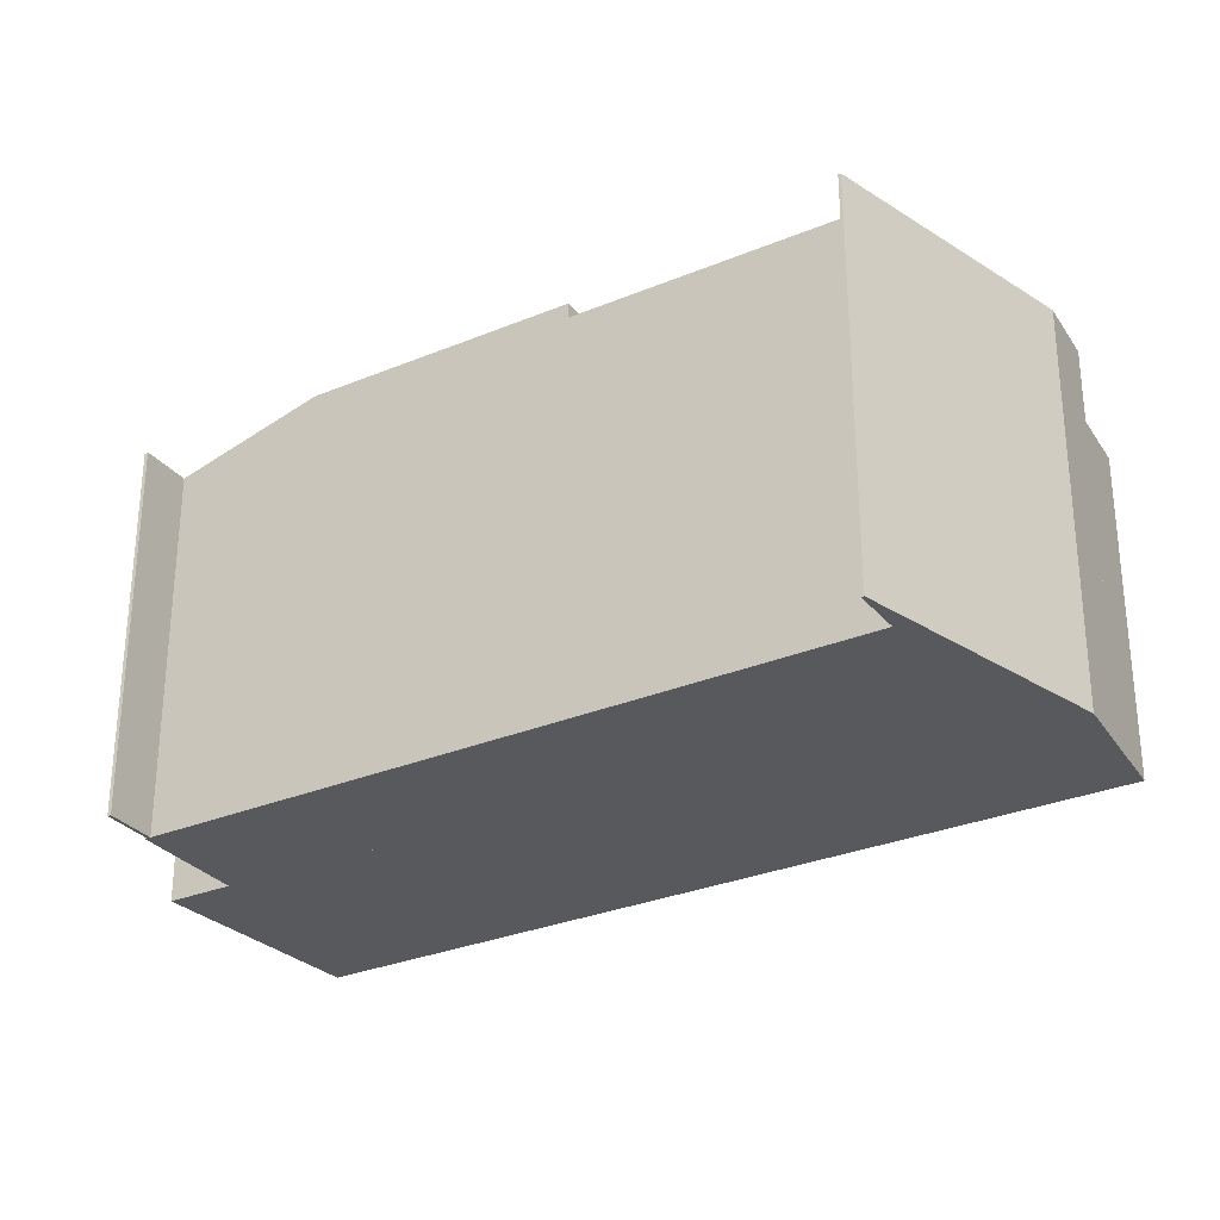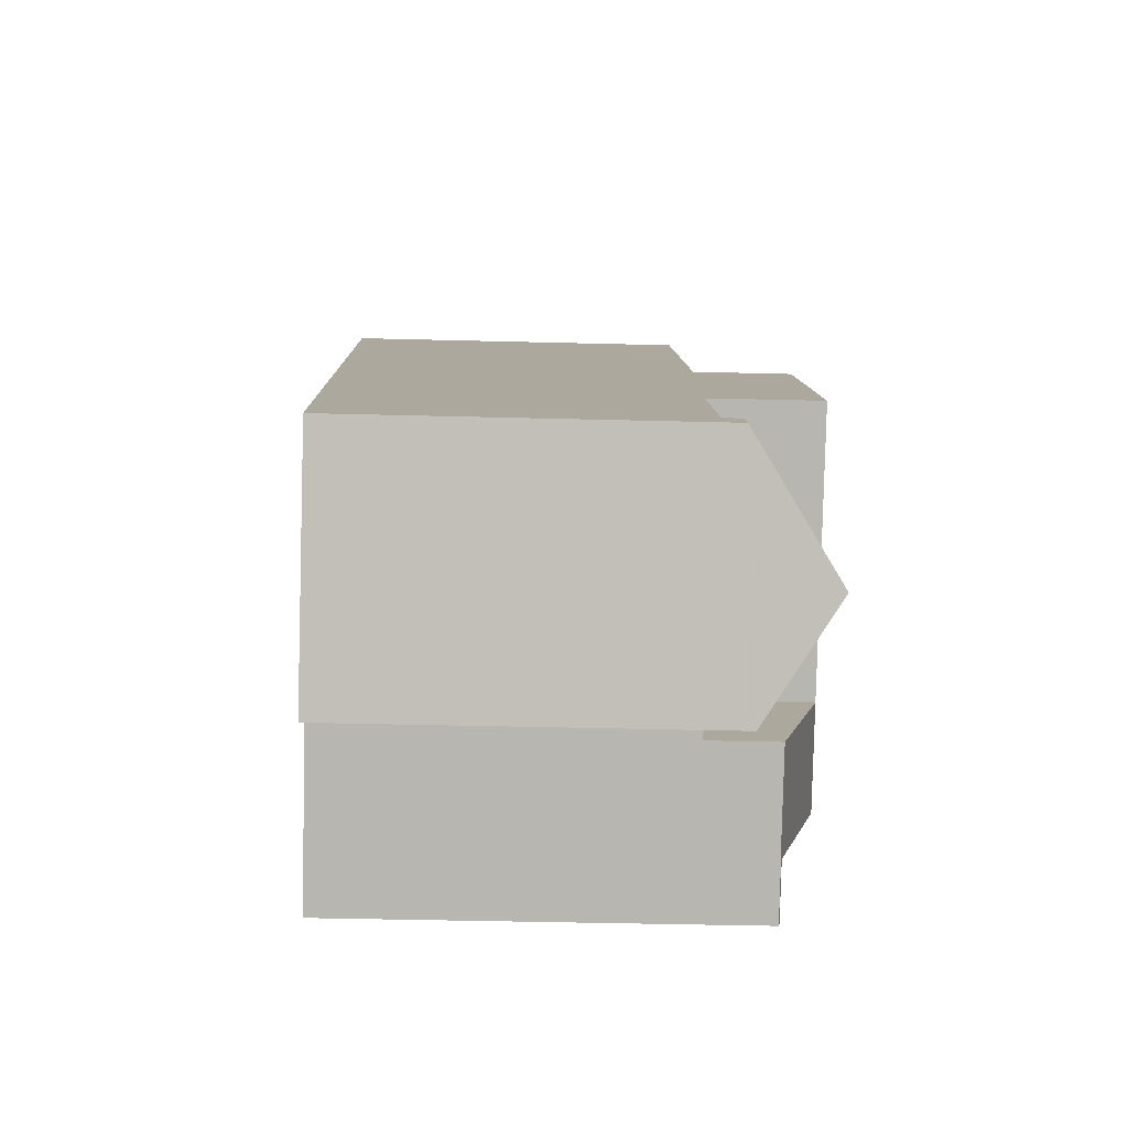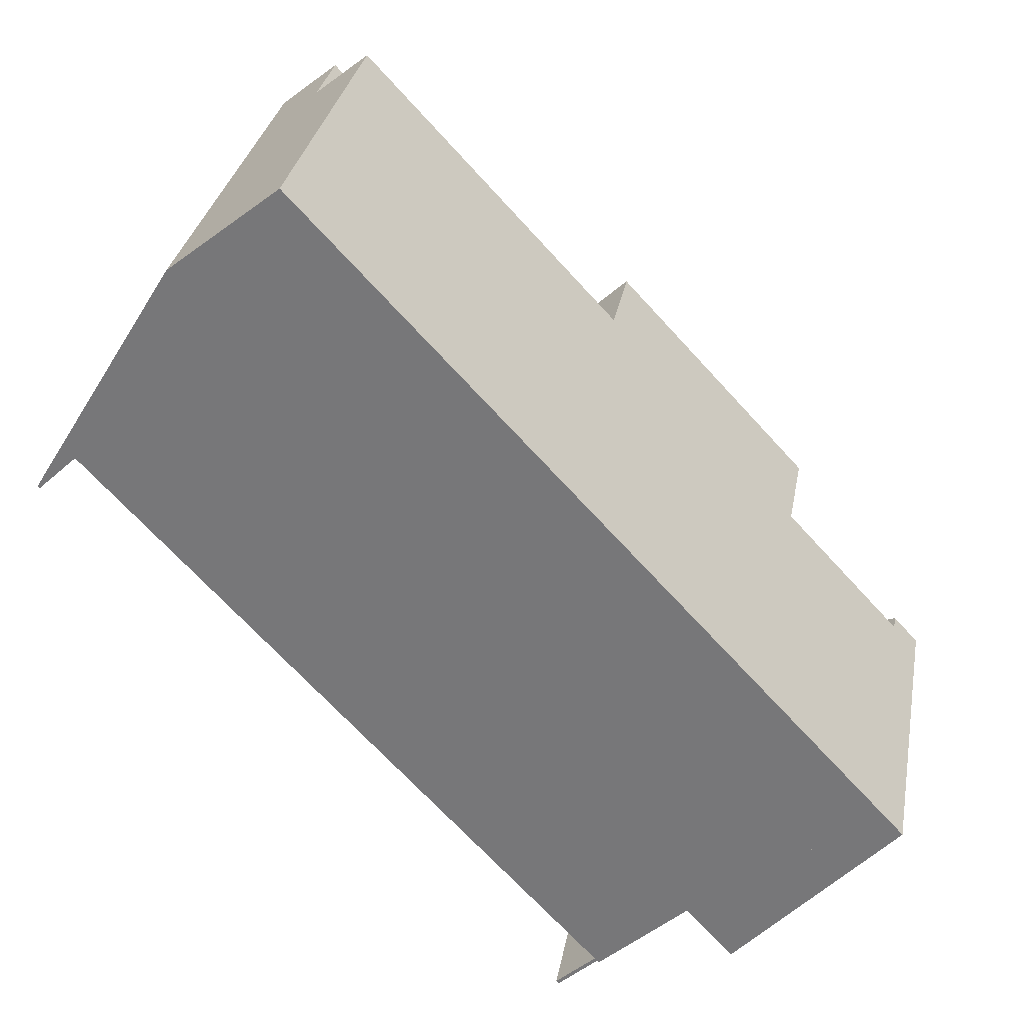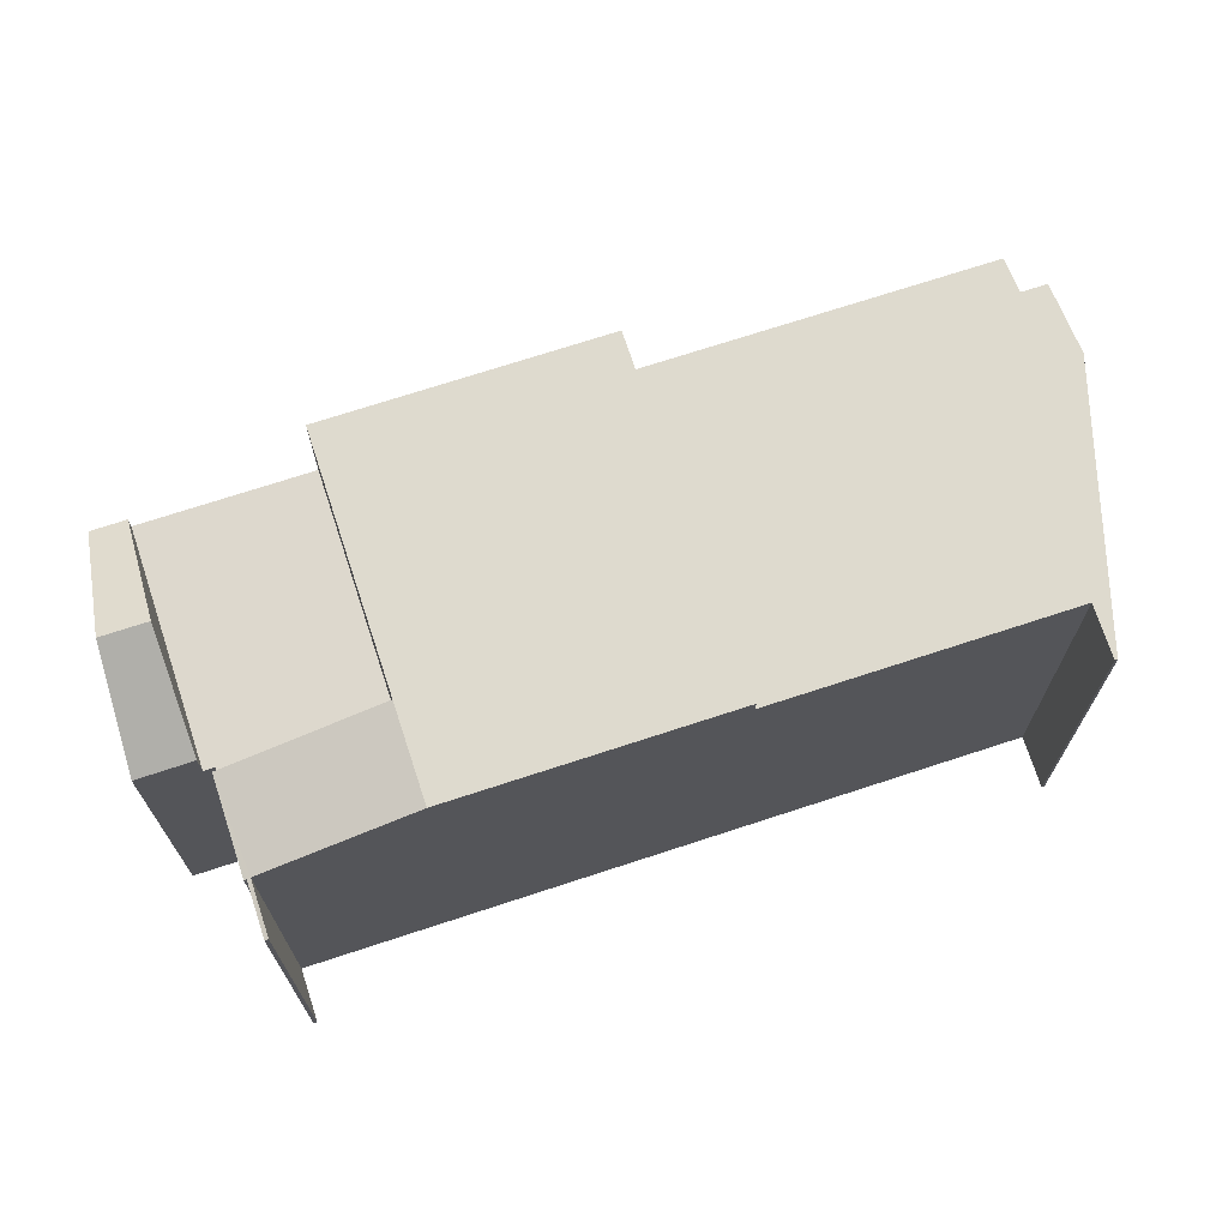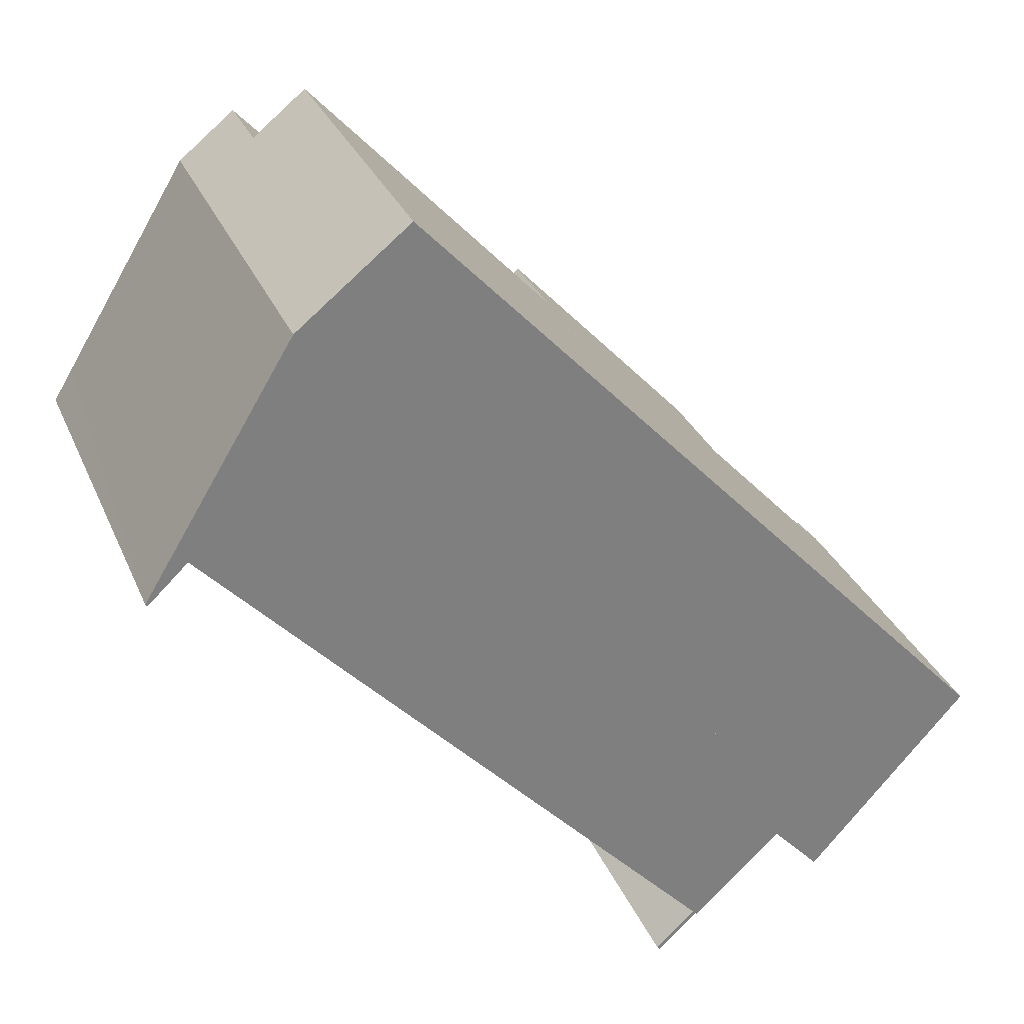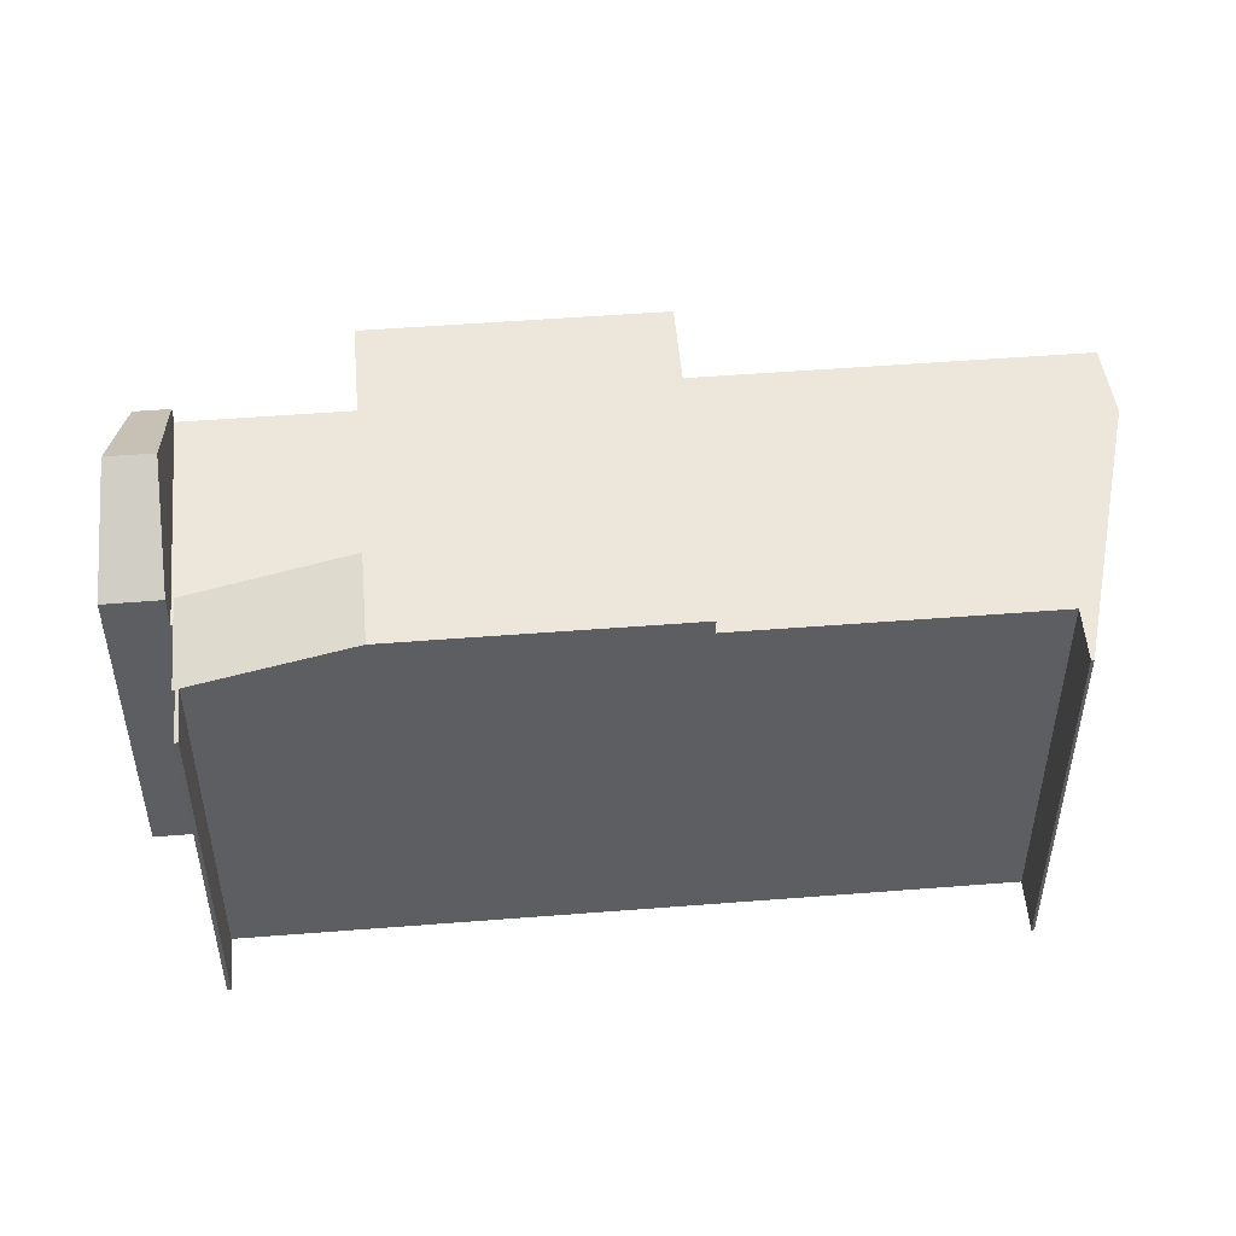
<metadata>
{"format":"obj","ext":"obj","renderer":"f3d","projection":"perspective","resolution":1024,"background":"white","views":[{"elev":-29.9,"azim":-101.8,"up":"+Y"},{"elev":-38.3,"azim":88.1,"up":"+Z"},{"elev":31.1,"azim":10.3,"up":"+Z"},{"elev":71.3,"azim":-151.3,"up":"+Y"},{"elev":30.6,"azim":-20.2,"up":"+Z"},{"elev":51.3,"azim":-138.0,"up":"+Y"}]}
</metadata>
<code>
v  27.89 15.44 -14.62
v  23.8 12.94 -16.04
v  26.69 15.44 -13.34
v  25.32 13.02 -17.49
v  24.66 12.94 -16.95
v  25.24 12.94 -17.58
v  30.82 12.46 -10.86
v  30.13 12.46 -10.12
v  31.04 12.46 -11.09
v  30.99 12.5 -11.14
v  25.24 1.077e-15 -17.58
v  30.99 6.821e-16 -11.14
v  31.04 6.793e-16 -11.09
v  27.89 8.951e-16 -14.62
v  25.32 1.071e-15 -17.49
v  23.8 9.821e-16 -16.04
v  24.66 1.038e-15 -16.95
v  30.13 6.199e-16 -10.12
v  26.69 8.167e-16 -13.34
v  30.82 6.652e-16 -10.86
v  18.84 15.62 -11.99
v  20.12 14.1 -18.6
v  16.23 15.62 -14.44
v  22.9 14.04 -16.32
v  20.21 14.06 -18.7
v  20.27 14.04 -18.77
v  21.5 14.04 -17.63
v  18.75 14.06 -20.07
v  18.66 14.1 -19.96
v  25.79 15.62 -5.489
v  16.81 15.62 0.462
v  18.63 15.62 2.162
v  9.063 15.62 -6.786
v  20.21 1.145e-15 -18.7
v  20.27 1.149e-15 -18.77
v  18.66 1.222e-15 -19.96
v  18.75 1.229e-15 -20.07
v  20.12 1.139e-15 -18.6
v  9.063 4.155e-16 -6.786
v  16.23 8.84e-16 -14.44
v  25.79 3.361e-16 -5.489
v  18.84 7.34e-16 -11.99
v  22.9 9.991e-16 -16.32
v  21.5 1.079e-15 -17.63
v  18.63 -1.324e-16 2.162
v  16.81 -2.829e-17 0.462
v  23.8 11.65 -16.04
v  23.52 11.65 -15.73
v  26.69 11.73 -13.34
v  30.13 11.82 -10.12
v  18.84 11.63 -11.99
v  25.79 11.82 -5.489
v  22.9 11.63 -16.32
v  23.52 9.633e-16 -15.73
v  16.81 12.2 0.462
v  9.389 12.2 12.03
v  18.63 12.2 2.162
v  7.442 12.2 10.47
v  7.442 -6.41e-16 10.47
v  9.389 -7.366e-16 12.03
v  0 15.04 9.211e-16
v  1.505 15.04 1.288
v  0.072 15.04 -0.076
v  0.702 15.04 1.146
v  5.378 15.04 8.812
v  16.81 15.04 0.462
v  7.442 15.04 10.47
v  9.063 15.04 -6.786
v  1.505 -7.887e-17 1.288
v  0.072 4.654e-18 -0.076
v  0 0 0
v  5.378 -5.396e-16 8.812
v  0.702 -7.017e-17 1.146
g defaultobject
f 1 2 3
f 2 1 4
f 2 4 5
f 5 4 6
f 7 3 8
f 3 7 1
f 1 7 9
f 1 9 10
f 10 4 1
f 4 10 6
f 6 10 11
f 11 10 9
f 11 9 12
f 12 9 13
f 11 12 14
f 11 14 15
f 11 5 6
f 5 11 2
f 2 11 16
f 16 11 17
f 2 8 3
f 8 2 16
f 8 16 18
f 18 16 19
f 18 7 8
f 7 18 9
f 9 18 13
f 13 18 20
f 15 17 11
f 17 15 16
f 16 15 14
f 16 14 19
f 19 14 12
f 19 12 18
f 18 12 13
f 18 13 20
f 21 22 23
f 22 21 24
f 22 24 25
f 25 24 26
f 26 24 27
f 22 28 29
f 28 22 25
f 30 31 32
f 31 30 33
f 33 30 21
f 33 21 23
f 26 34 25
f 34 26 35
f 28 36 29
f 36 28 37
f 38 23 22
f 23 38 33
f 33 38 39
f 39 38 40
f 34 28 25
f 28 34 37
f 41 21 30
f 21 41 42
f 43 27 24
f 27 43 26
f 26 43 35
f 35 43 44
f 36 22 29
f 22 36 38
f 39 31 33
f 31 39 32
f 32 39 45
f 45 39 46
f 45 30 32
f 30 45 41
f 42 24 21
f 24 42 43
f 36 34 38
f 34 36 37
f 46 41 45
f 41 46 39
f 41 39 40
f 41 40 42
f 42 40 43
f 43 40 38
f 43 38 44
f 44 38 34
f 44 34 35
f 47 48 49
f 50 51 52
f 51 50 49
f 51 49 48
f 51 48 53
f 16 48 47
f 48 16 54
f 43 51 53
f 51 43 42
f 54 53 48
f 53 54 43
f 18 49 50
f 49 18 47
f 47 18 16
f 16 18 19
f 51 41 52
f 41 51 42
f 41 50 52
f 50 41 18
f 43 41 42
f 41 43 54
f 41 54 16
f 41 16 19
f 41 19 18
f 55 56 57
f 56 55 58
f 59 56 58
f 56 59 60
f 60 57 56
f 57 60 45
f 45 55 57
f 55 45 46
f 46 58 55
f 58 46 59
f 46 60 59
f 60 46 45
f 61 62 63
f 62 61 64
f 62 64 65
f 62 65 66
f 66 65 67
f 66 68 62
f 59 66 67
f 66 59 46
f 46 68 66
f 68 46 39
f 69 63 62
f 63 69 70
f 39 62 68
f 62 39 69
f 70 61 63
f 61 70 71
f 71 64 61
f 64 71 65
f 65 71 72
f 72 71 73
f 72 67 65
f 67 72 59
f 46 69 39
f 69 71 70
f 71 69 73
f 73 69 72
f 72 69 46
f 72 46 59

</code>
